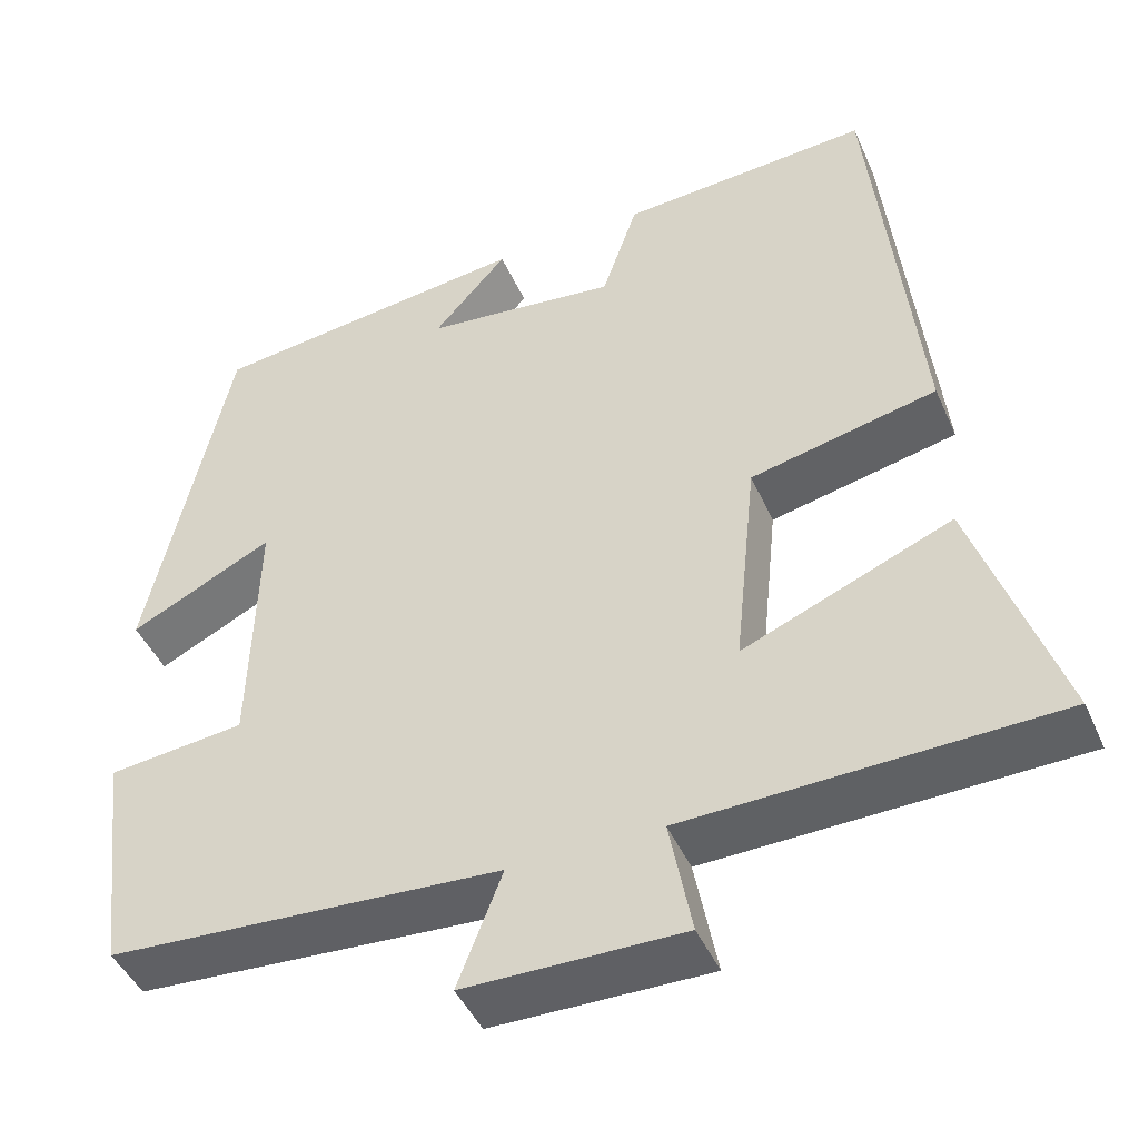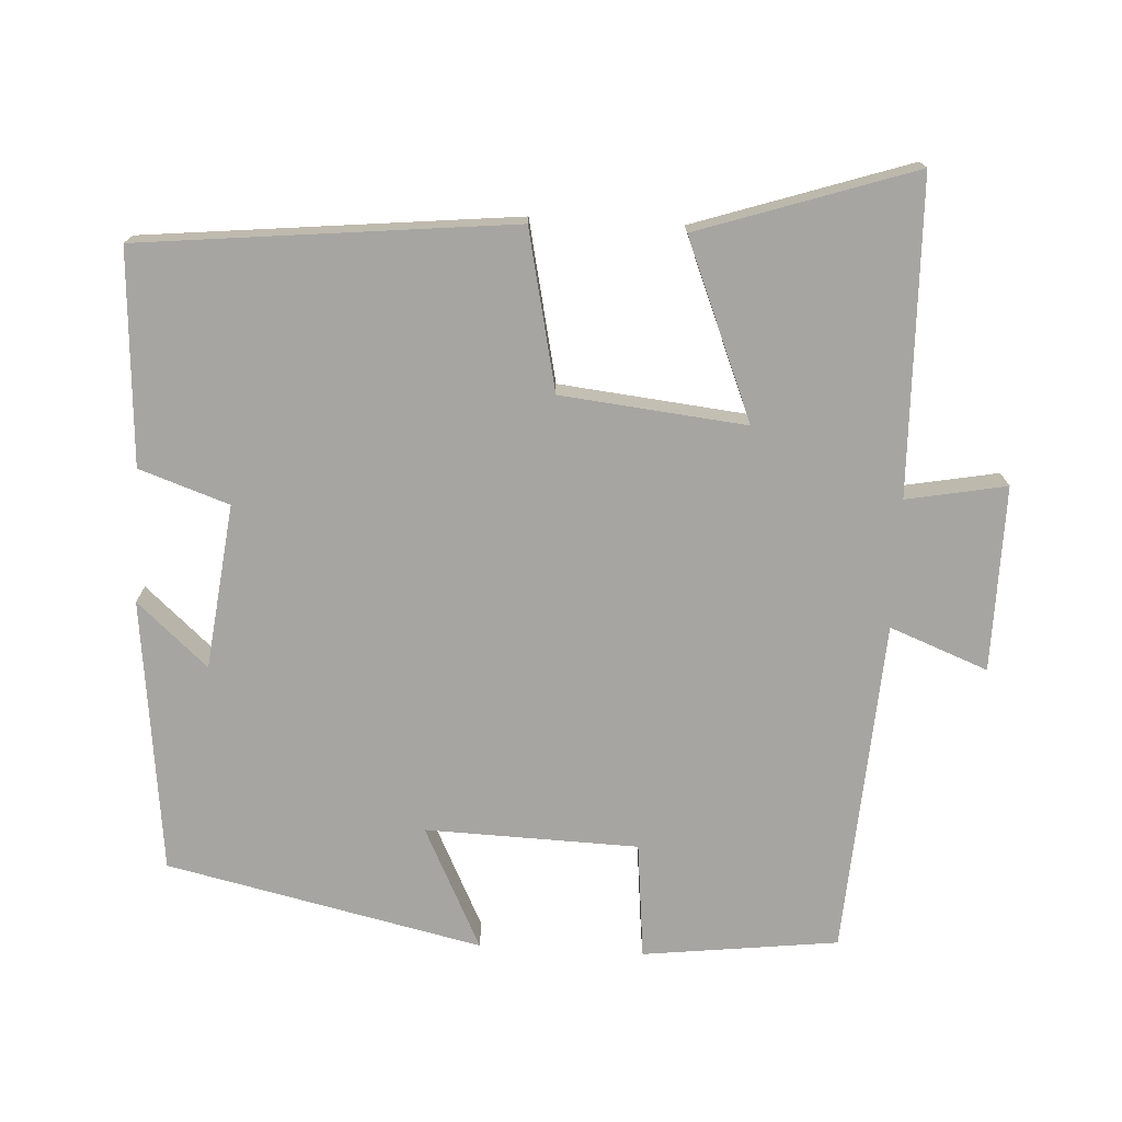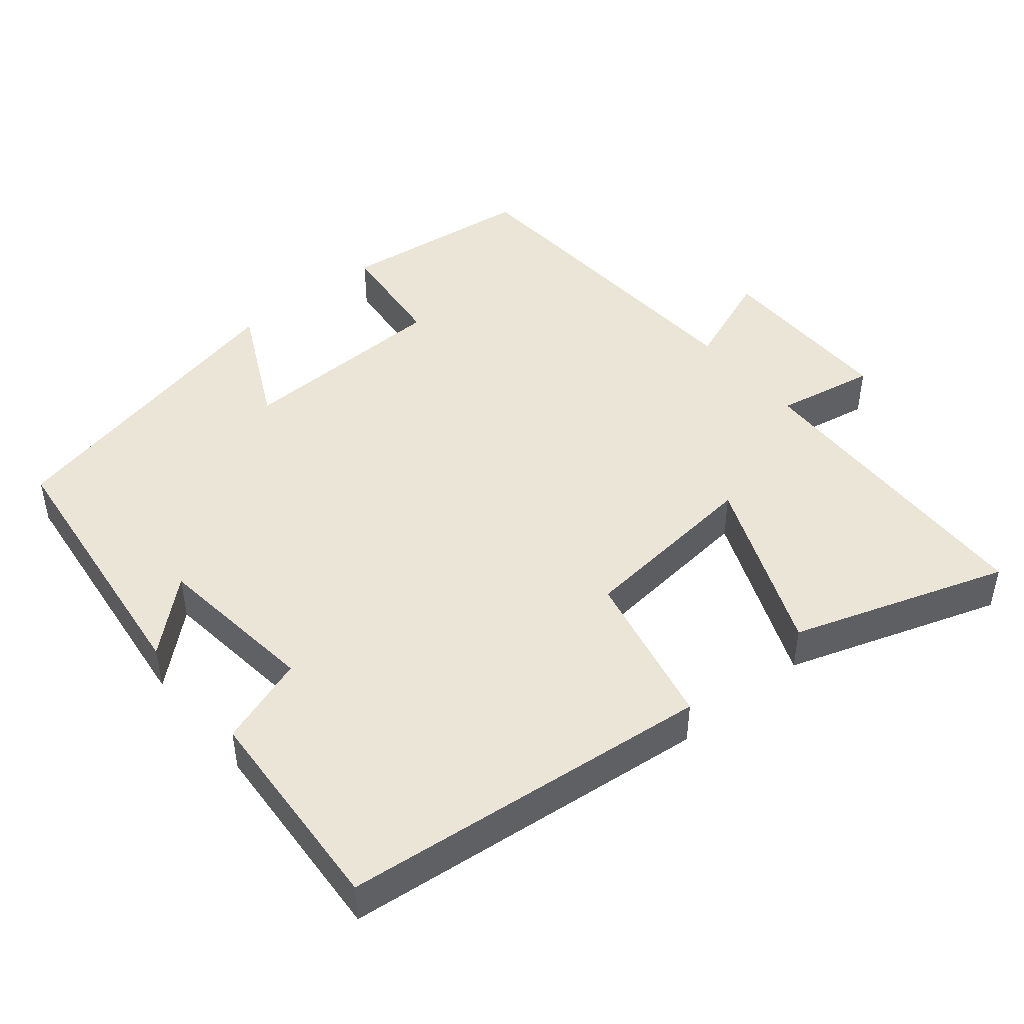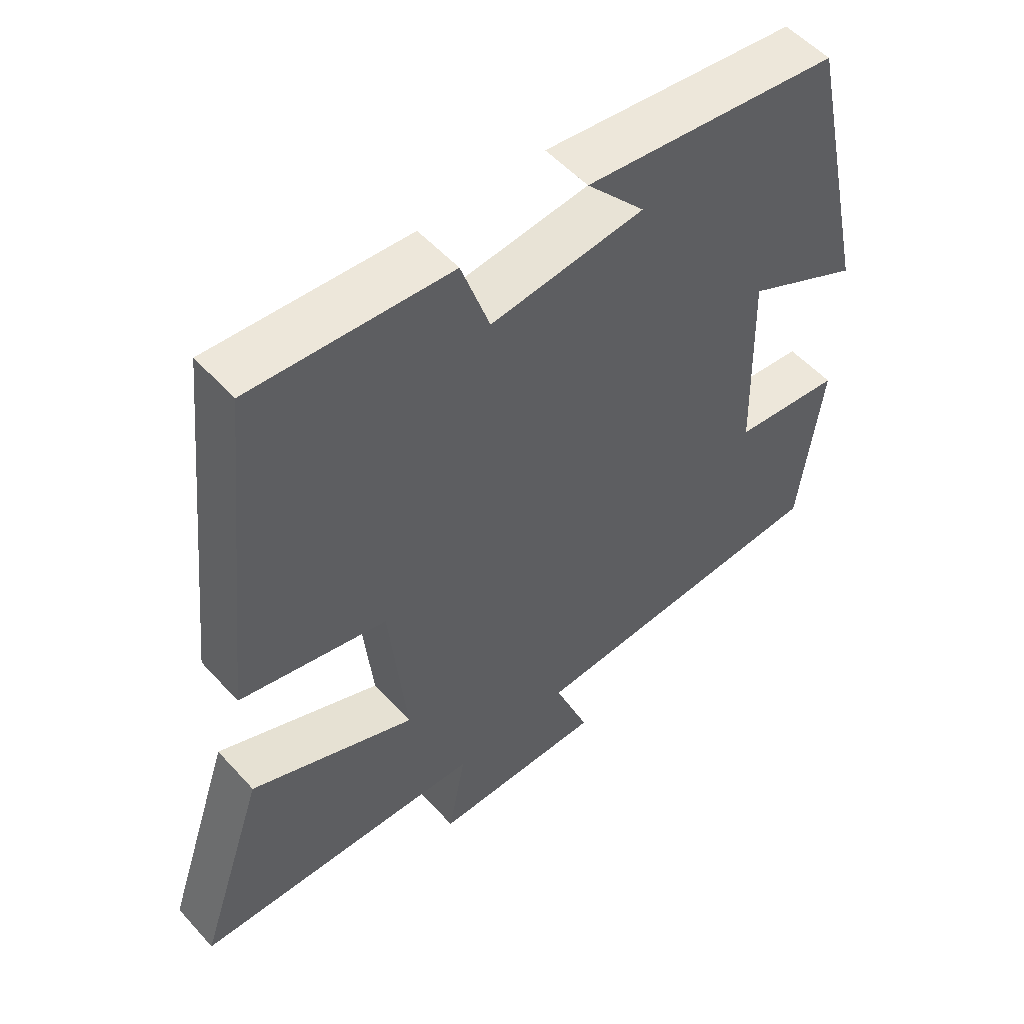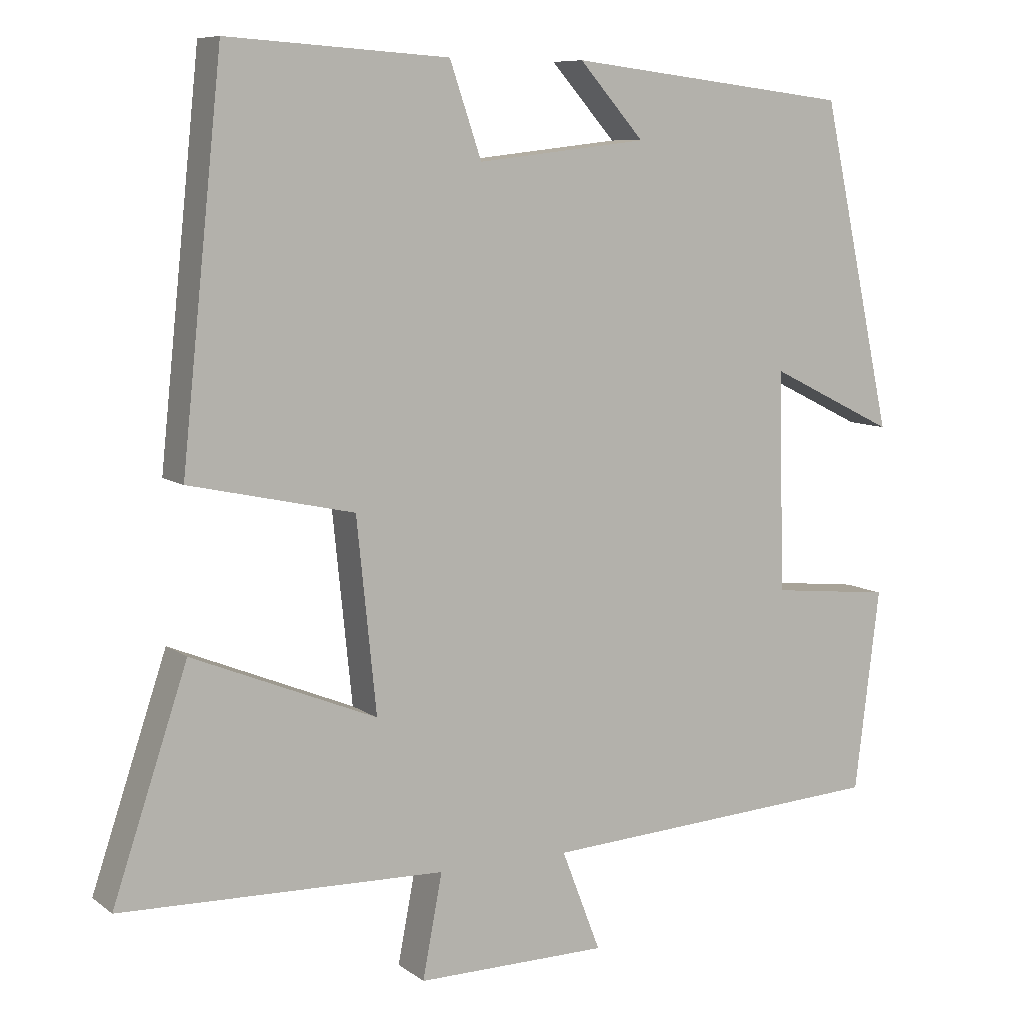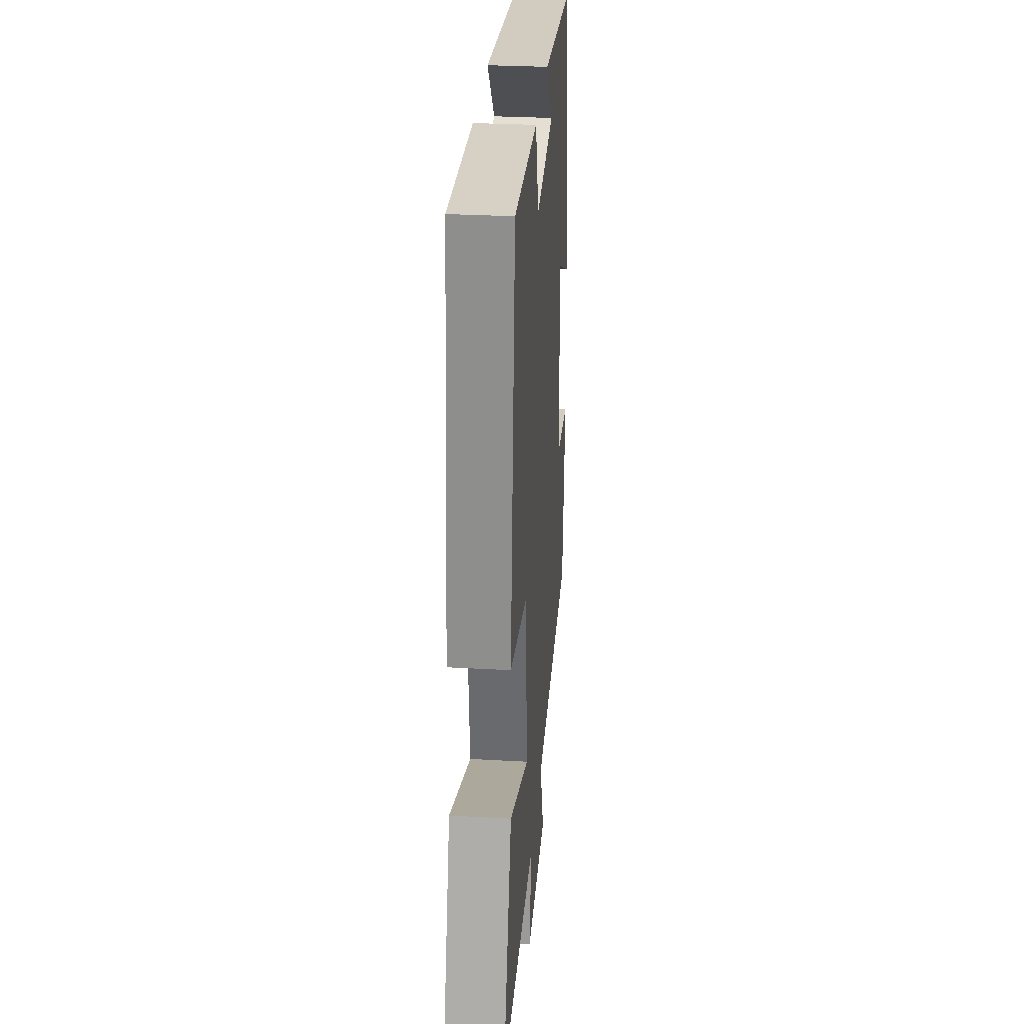
<metadata>
{"format":"obj","ext":"obj","renderer":"f3d","projection":"perspective","resolution":1024,"background":"white","views":[{"elev":-45.1,"azim":23.0,"up":"+Z"},{"elev":-73.8,"azim":86.7,"up":"+Y"},{"elev":46.0,"azim":50.4,"up":"+Y"},{"elev":53.5,"azim":139.0,"up":"+Z"},{"elev":8.4,"azim":151.3,"up":"+Z"},{"elev":30.6,"azim":94.6,"up":"+Z"}]}
</metadata>
<code>
v -0.405 0.07 0.455
v -0.029 0.07 0.5
v -0.115 0.07 0.403
v 0.111 0.07 0.377
v 0.153 0.07 0.5
v 0.446 0.07 0.519
v 0.5 0.07 0.009
v 0.282 0.07 -0.039
v 0.256 0.07 -0.293
v 0.5 0.07 -0.193
v 0.599 0.07 -0.488
v 0.169 0.07 -0.5
v 0.195 0.07 -0.637
v -0.059 0.07 -0.635
v -0.007 0.07 -0.5
v -0.467 0.07 -0.472
v -0.5 0.07 -0.204
v -0.34 0.07 -0.187
v -0.332 0.07 0.105
v -0.5 0.07 0.022
v -0.405 0 0.455
v -0.029 0 0.5
v -0.115 0 0.403
v 0.111 0 0.377
v 0.153 0 0.5
v 0.446 0 0.519
v 0.5 0 0.009
v 0.282 0 -0.039
v 0.256 0 -0.293
v 0.5 0 -0.193
v 0.599 0 -0.488
v 0.169 0 -0.5
v 0.195 0 -0.637
v -0.059 0 -0.635
v -0.007 0 -0.5
v -0.467 0 -0.472
v -0.5 0 -0.204
v -0.34 0 -0.187
v -0.332 0 0.105
v -0.5 0 0.022
f 19 20 1
f 15 16 17 18
f 15 18 19
f 12 13 14 15
f 9 10 11 12
f 8 9 12 15
f 5 6 7 8
f 4 5 8 15
f 3 4 15 19
f 1 2 3
f 1 3 19
f 21 40 39
f 38 37 36 35
f 39 38 35
f 35 34 33 32
f 32 31 30 29
f 35 32 29 28
f 28 27 26 25
f 35 28 25 24
f 39 35 24 23
f 23 22 21
f 39 23 21
f 1 21 22 2
f 2 22 23 3
f 3 23 24 4
f 4 24 25 5
f 5 25 26 6
f 6 26 27 7
f 7 27 28 8
f 8 28 29 9
f 9 29 30 10
f 10 30 31 11
f 11 31 32 12
f 12 32 33 13
f 13 33 34 14
f 14 34 35 15
f 15 35 36 16
f 16 36 37 17
f 17 37 38 18
f 18 38 39 19
f 19 39 40 20
f 20 40 21 1

</code>
